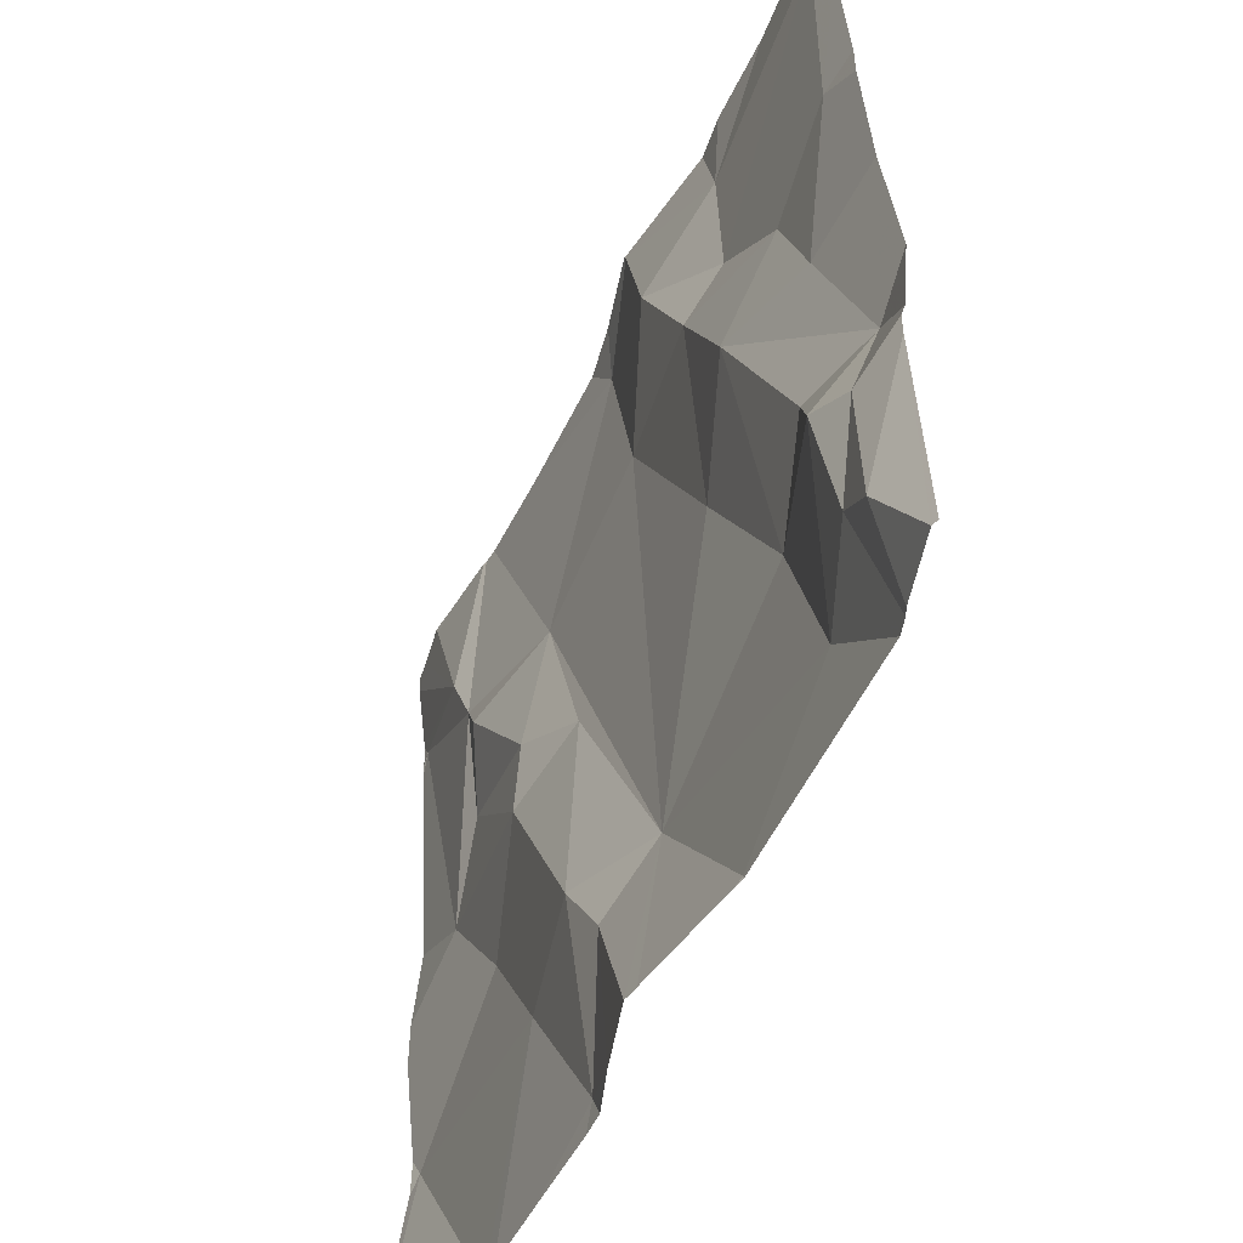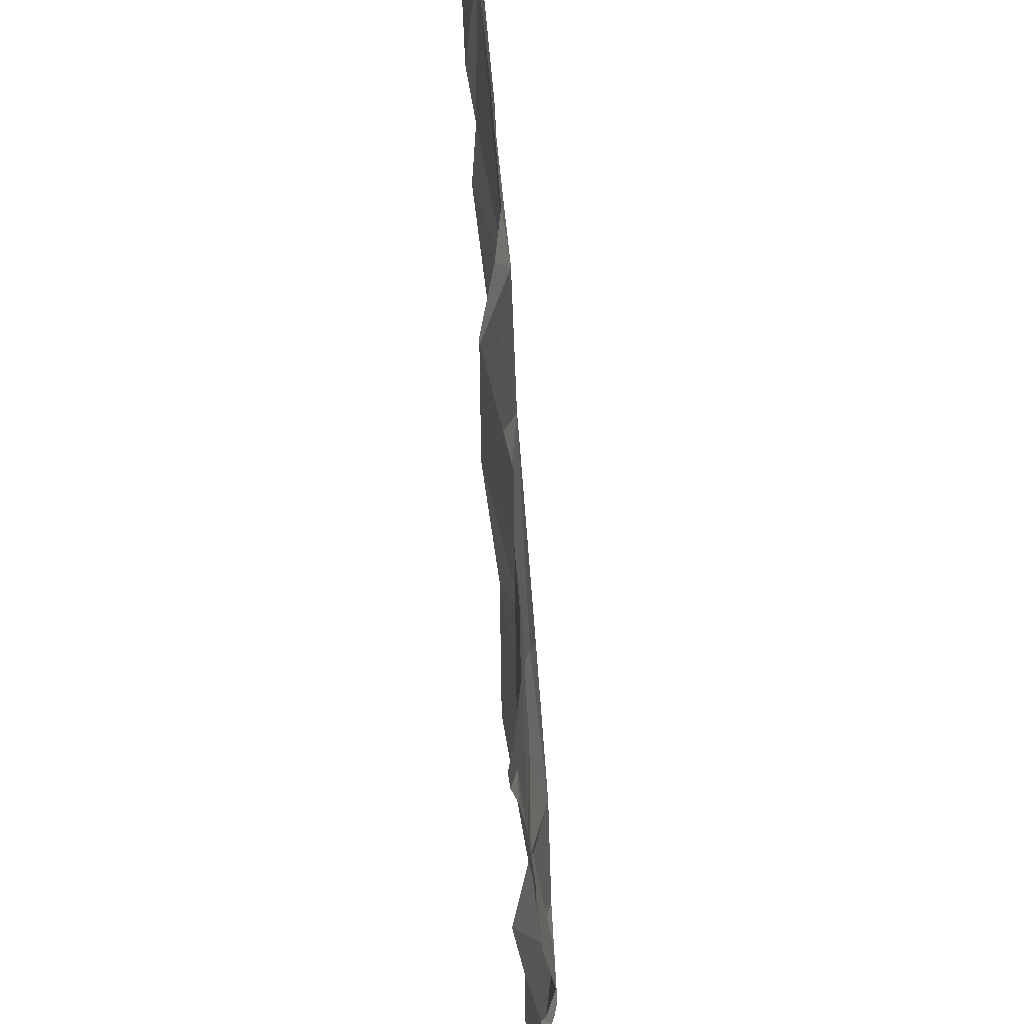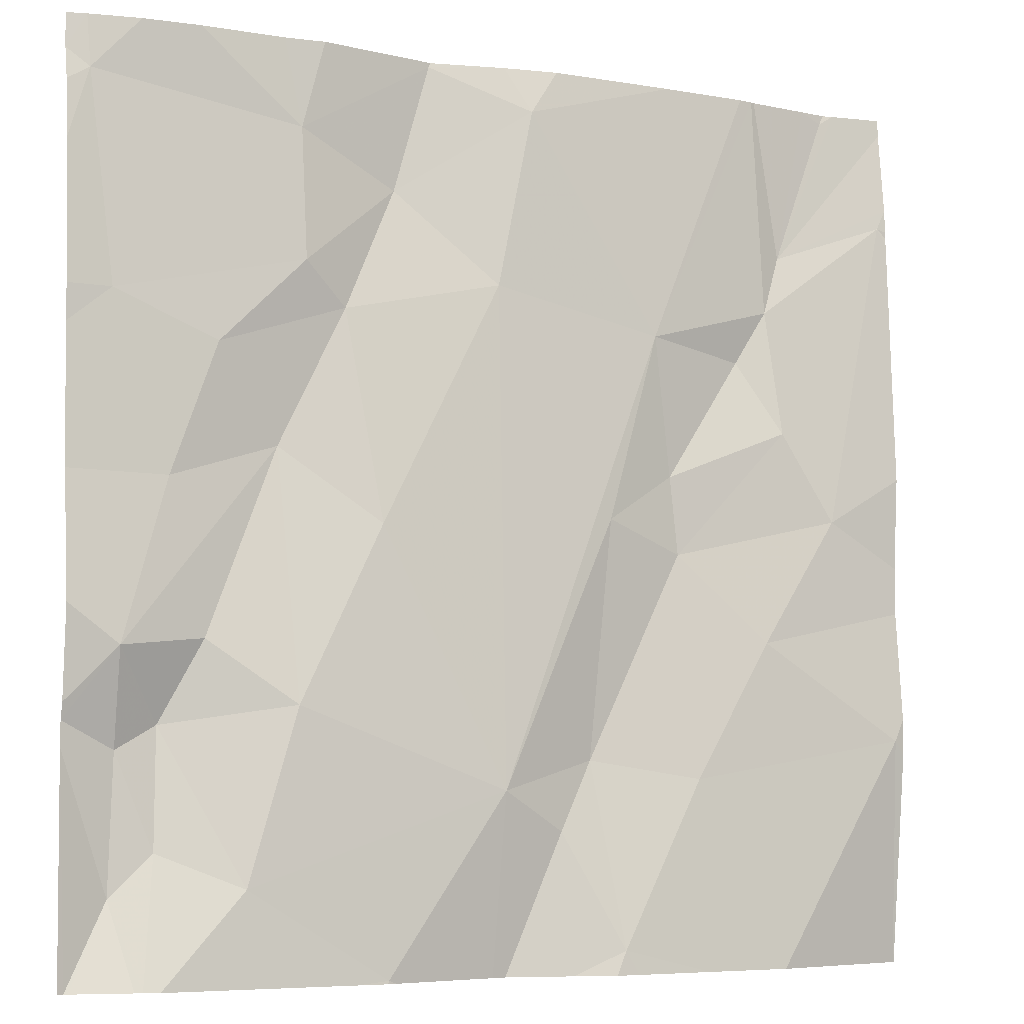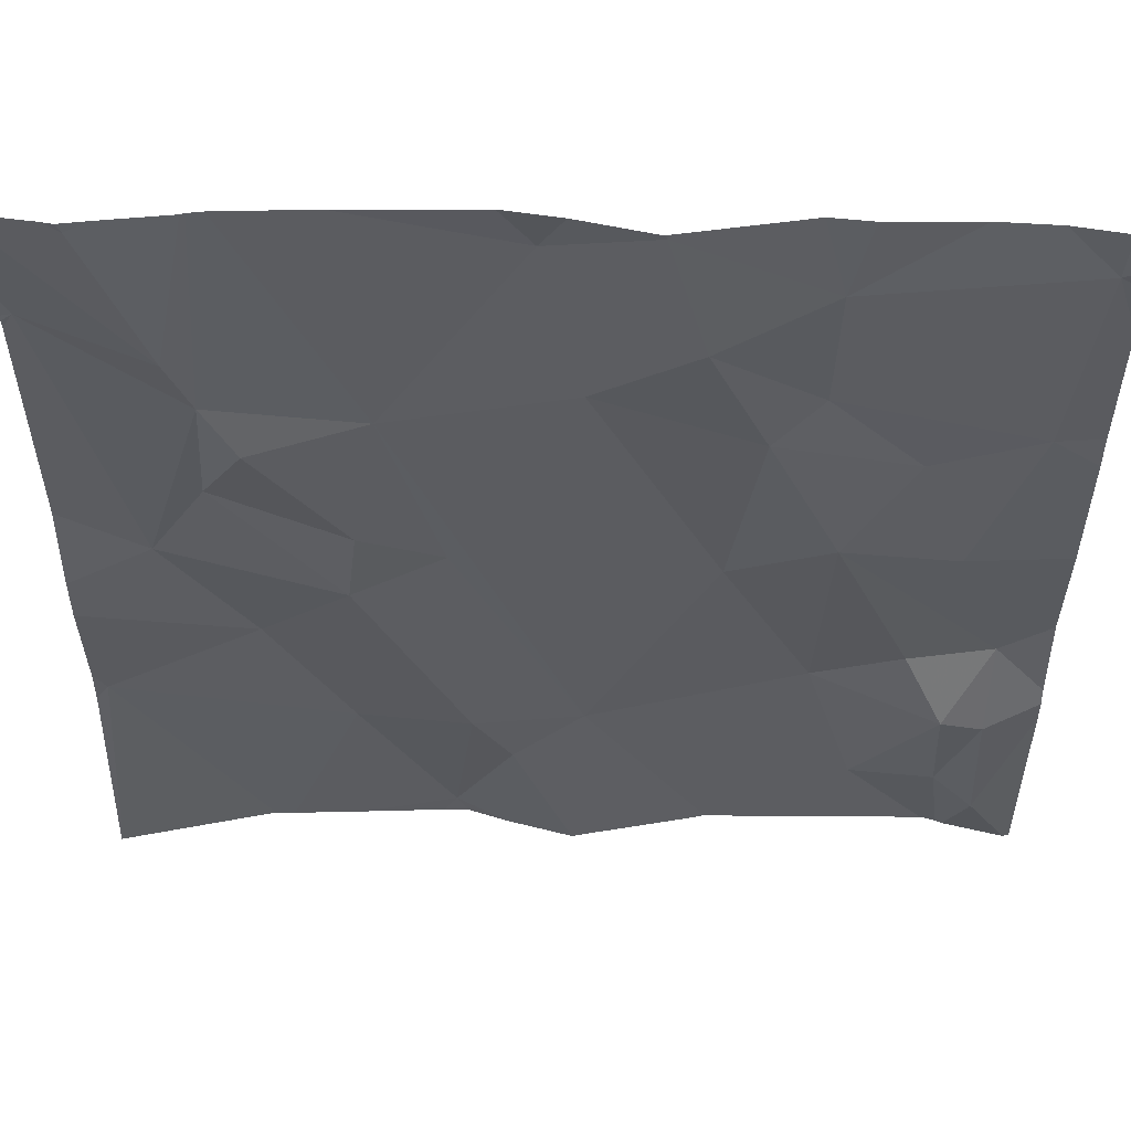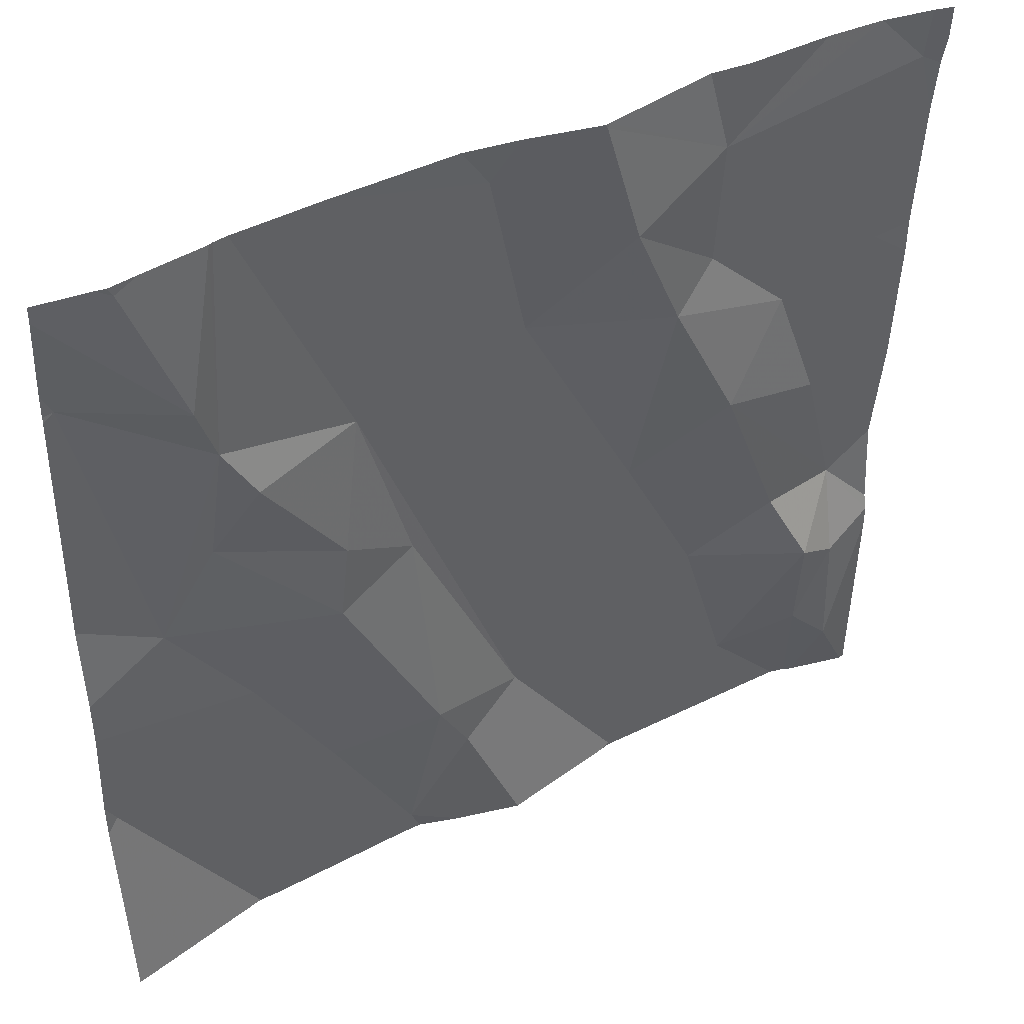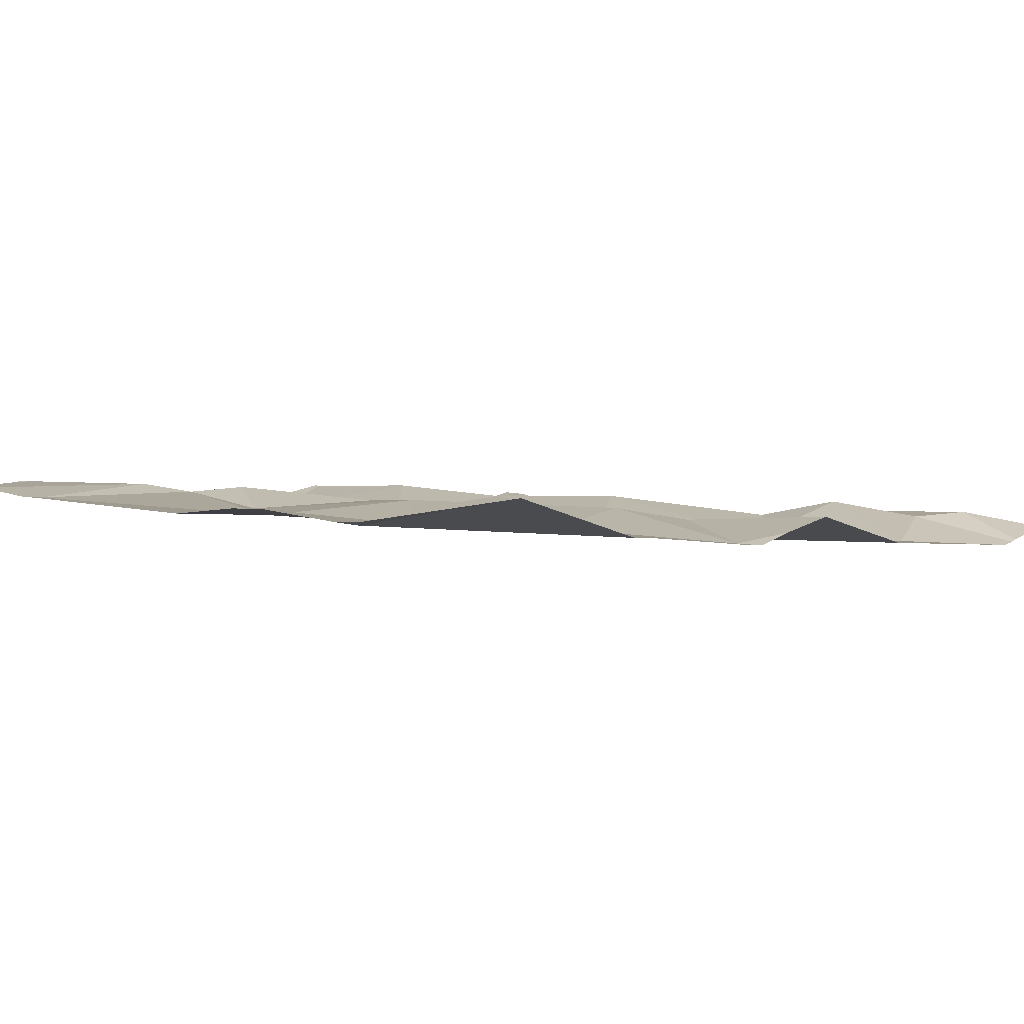
<metadata>
{"format":"obj","ext":"obj","renderer":"f3d","projection":"perspective","resolution":1024,"background":"white","views":[{"elev":-53.8,"azim":67.1,"up":"+Y"},{"elev":62.6,"azim":88.2,"up":"+Y"},{"elev":-6.2,"azim":155.3,"up":"+Y"},{"elev":52.5,"azim":2.5,"up":"+Y"},{"elev":43.6,"azim":-28.2,"up":"+Y"},{"elev":1.1,"azim":-45.7,"up":"+Z"}]}
</metadata>
<code>
v -97.52 276.8 500.7
v -97.59 277.5 500.8
v -98.46 276.8 500.8
v -98.21 276.7 500.8
v -98.28 277.2 500.8
v -98.31 277.2 500.8
v -98.16 277.2 500.8
v -98.38 277 500.8
v -97.52 276.8 500.8
v -97.52 277.4 500.8
v -98.3 277.5 500.8
v -98.29 276.9 500.8
v -98.4 277.5 500.8
v -97.52 277.4 500.8
v -97.52 277.4 500.8
v -97.52 277 500.8
v -98.46 277.4 500.8
v -98.34 277.3 500.8
v -98.32 277.1 500.8
v -98.2 277 500.8
v -98.19 277.1 500.8
v -97.99 277.5 500.8
v -97.99 276.5 500.8
v -98.06 276.5 500.8
v -98.47 276.5 500.8
v -98.02 277.4 500.8
v -97.62 277 500.8
v -97.74 277.1 500.8
v -97.67 277.2 500.8
v -97.57 276.8 500.8
v -97.62 276.8 500.8
v -97.57 276.9 500.7
v -98.21 276.5 500.7
v -97.87 277.3 500.8
v -97.91 277.5 500.8
v -97.76 277.4 500.8
v -97.54 277.5 500.8
v -98.05 277.5 500.8
v -97.91 277.5 500.8
v -97.56 277.2 500.8
v -97.76 277.3 500.8
v -97.54 277.4 500.8
v -98.11 276.6 500.7
v -98.09 276.7 500.8
v -98.05 276.7 500.8
v -97.98 276.7 500.7
v -97.85 276.5 500.7
v -97.79 277.5 500.8
v -98.3 277.5 500.8
v -97.75 276.8 500.7
v -97.7 276.6 500.7
v -98.29 276.5 500.8
v -97.61 276.7 500.8
v -98.31 276.5 500.8
v -97.81 277.2 500.8
v -97.84 277 500.8
v -97.98 277.2 500.8
v -98.11 277 500.8
v -97.57 276.6 500.8
v -97.66 276.9 500.8
v -98.47 277 500.8
v -98.47 277.1 500.8
v -98.47 276.9 500.8
v -98.47 277.4 500.8
v -98.47 277.3 500.8
v -98.47 277.4 500.8
v -98.47 277.5 500.8
v -98.47 276.8 500.8
v -98.47 276.8 500.8
v -98.37 277.5 500.8
v -98.47 277.3 500.8
v -97.52 277.2 500.8
v -97.52 277.2 500.8
v -97.52 276.9 500.7
v -98.41 277.5 500.8
v -98.28 277.5 500.8
v -97.52 276.8 500.8
v -98.1 276.5 500.7
v -97.97 276.5 500.8
v -97.85 276.5 500.7
v -97.85 276.5 500.7
v -98.13 276.5 500.7
v -97.86 276.5 500.7
v -97.6 276.5 500.7
v -97.61 276.5 500.7
v -97.59 276.5 500.7
v -97.52 276.5 500.7
v -97.81 276.5 500.7
v -98.47 276.5 500.8
v -98.47 276.5 500.8
v -97.53 276.5 500.7
v -97.52 276.5 500.7
v -97.91 277.5 500.8
v -97.74 277.5 500.8
v -97.65 277.5 500.8
v -98.19 277.5 500.8
v -98.45 277.5 500.8
v -98.4 277.5 500.8
v -98.47 277.5 500.8
v -97.52 277.5 500.8
v -97.52 277.5 500.8
f 4 3 54
f 6 5 7
f 80 47 81
f 3 4 12
f 12 8 61
f 74 32 1
f 73 40 72
f 18 13 75
f 70 18 11
f 11 6 49
f 49 7 76
f 66 18 67
f 3 12 63
f 79 46 23
f 25 69 89
f 72 40 16
f 62 17 71
f 20 19 8
f 5 19 21
f 96 26 38
f 19 6 8
f 6 18 17
f 19 5 6
f 17 8 6
f 20 8 12
f 28 27 29
f 31 30 32
f 35 34 36
f 41 40 42
f 43 4 52
f 4 44 12
f 45 43 24
f 95 36 2
f 46 45 23
f 29 40 41
f 29 27 40
f 51 50 46
f 31 53 30
f 39 36 48
f 37 10 101
f 32 30 9
f 22 35 93
f 35 26 34
f 31 50 51
f 55 28 29
f 28 56 50
f 51 53 31
f 55 41 34
f 7 57 26
f 20 12 44
f 46 57 7
f 7 5 21
f 20 21 19
f 21 58 7
f 43 45 44
f 30 53 59
f 55 34 57
f 46 50 56
f 28 60 32
f 32 60 31
f 36 41 42
f 78 43 82
f 40 27 16
f 94 36 95
f 60 50 31
f 28 55 56
f 26 57 34
f 36 42 2
f 46 58 44
f 20 44 58
f 93 35 39
f 84 51 85
f 59 53 84
f 37 42 10
f 47 51 46
f 47 46 79
f 85 47 88
f 41 55 29
f 23 45 24
f 50 60 28
f 55 57 56
f 7 58 46
f 58 21 20
f 16 32 74
f 14 40 73
f 24 43 78
f 46 56 57
f 41 36 34
f 76 26 96
f 44 45 46
f 4 43 44
f 9 59 77
f 32 27 28
f 61 8 62
f 16 27 32
f 2 42 37
f 62 8 17
f 63 12 61
f 48 36 94
f 15 42 14
f 14 42 40
f 33 43 52
f 64 17 66
f 65 17 64
f 1 32 9
f 66 17 18
f 67 18 97
f 9 30 59
f 25 3 69
f 68 3 63
f 69 3 68
f 10 42 15
f 71 17 65
f 39 35 36
f 52 4 54
f 22 26 35
f 54 3 25
f 77 59 87
f 38 26 22
f 81 47 83
f 76 7 26
f 82 43 33
f 83 47 79
f 84 53 51
f 49 6 7
f 85 51 47
f 86 59 84
f 11 18 6
f 87 59 91
f 70 13 18
f 88 47 80
f 89 69 90
f 91 59 86
f 75 13 98
f 92 77 87
f 97 18 75
f 98 13 70
f 99 67 97
f 101 10 100

</code>
